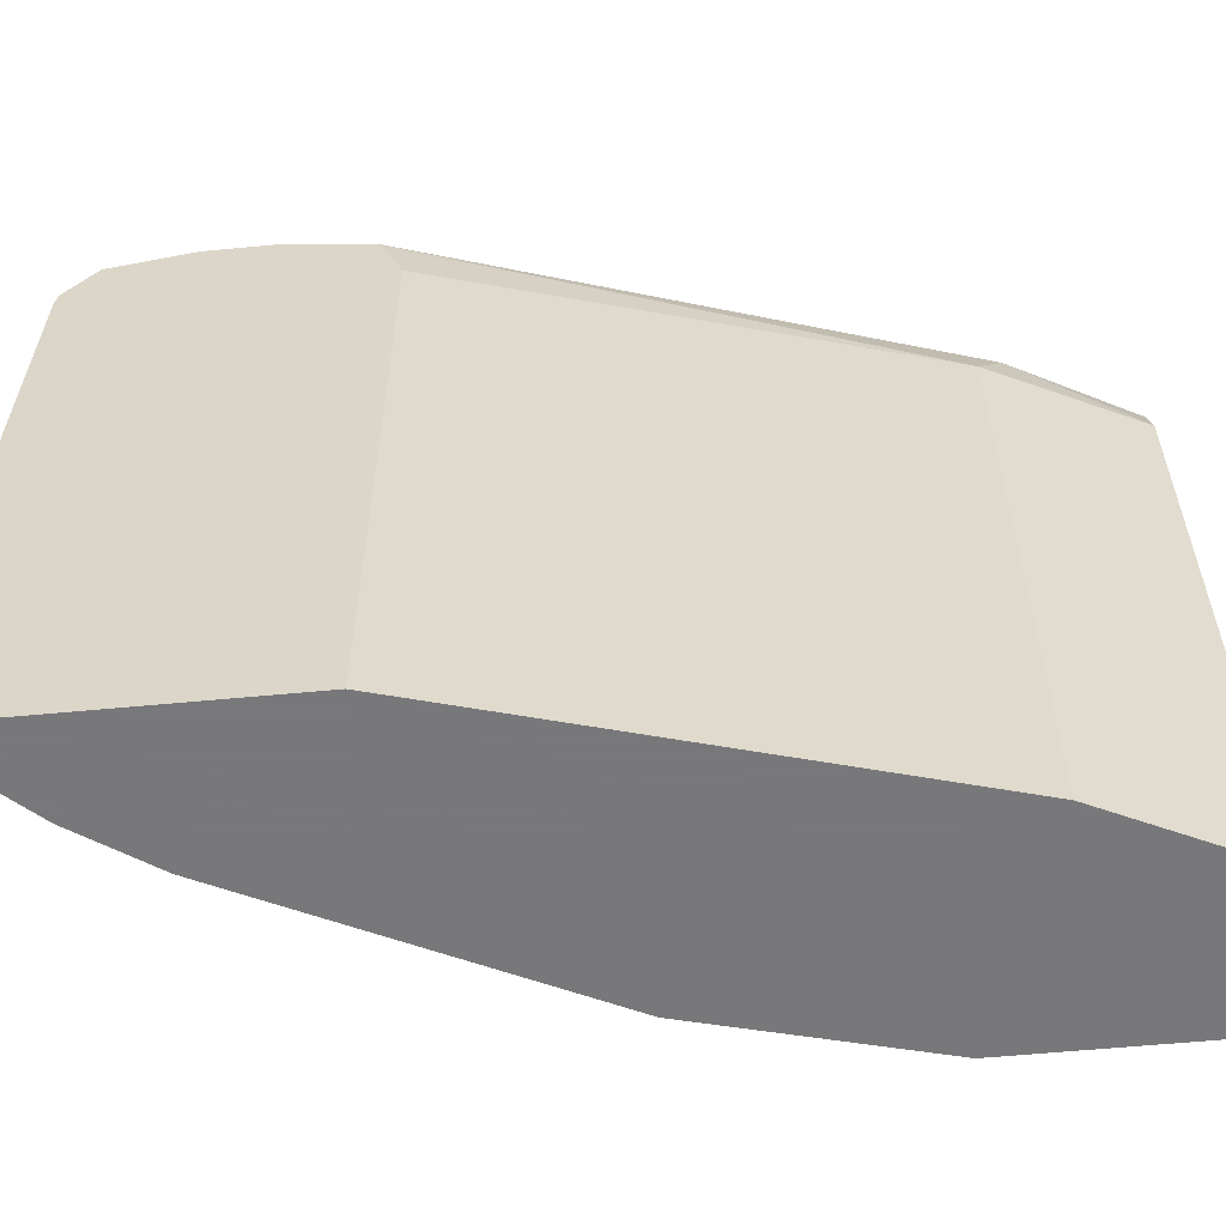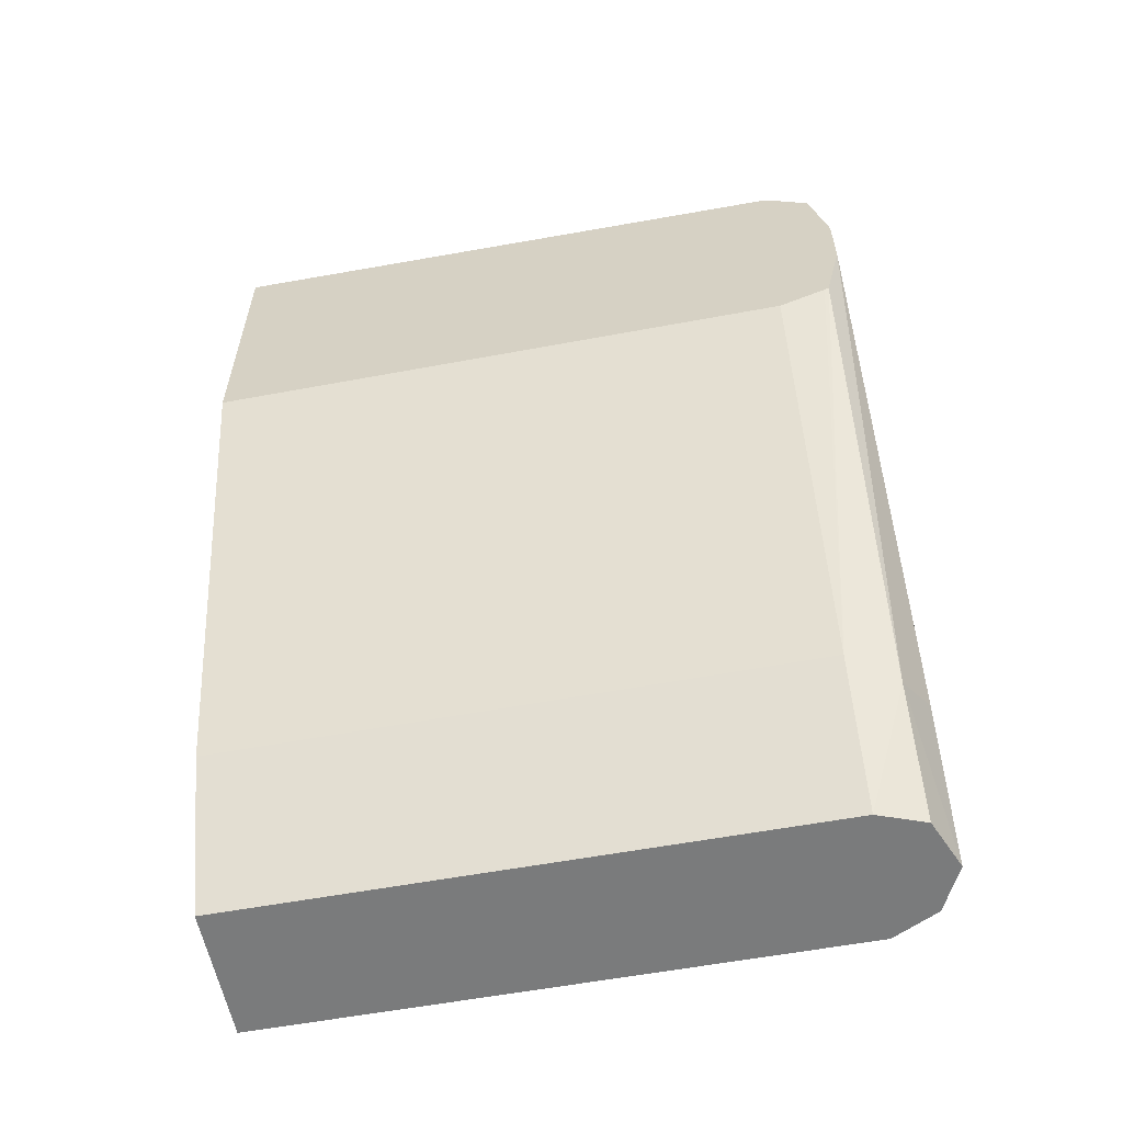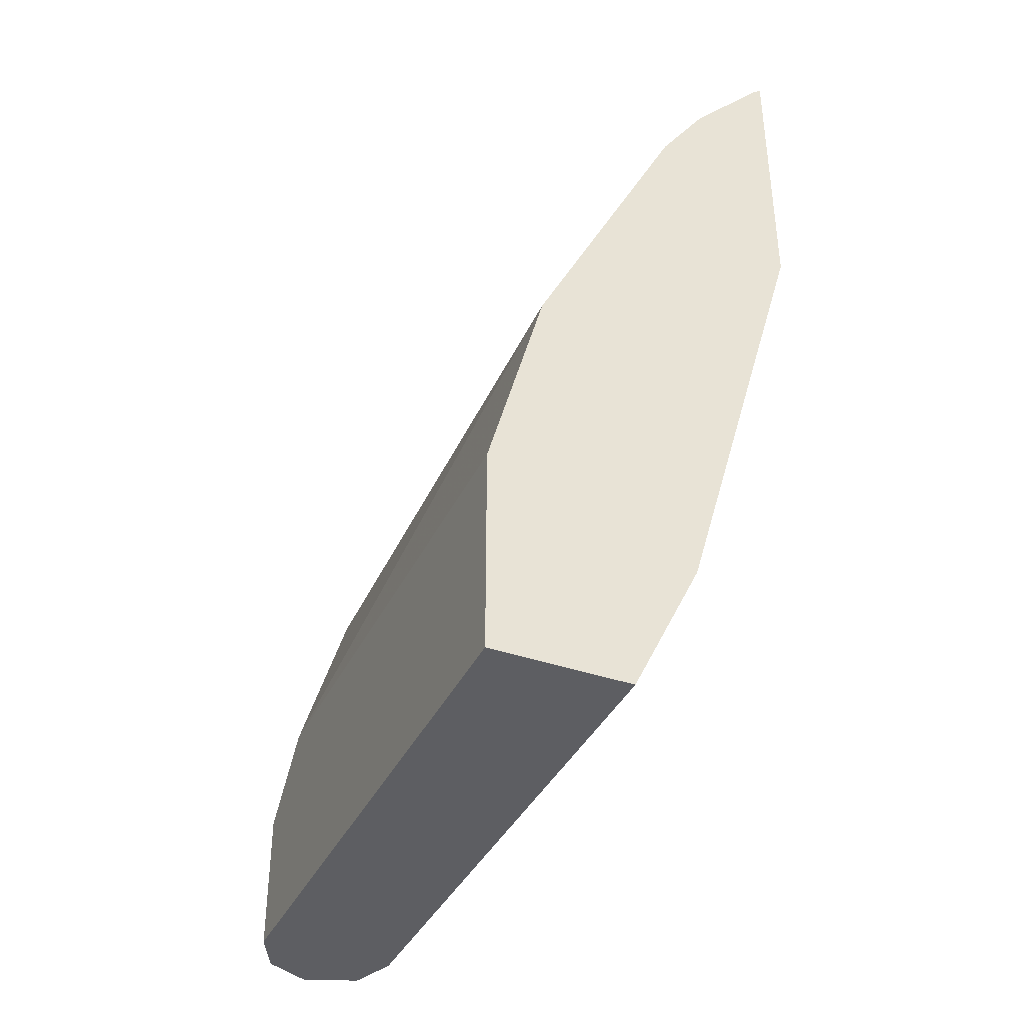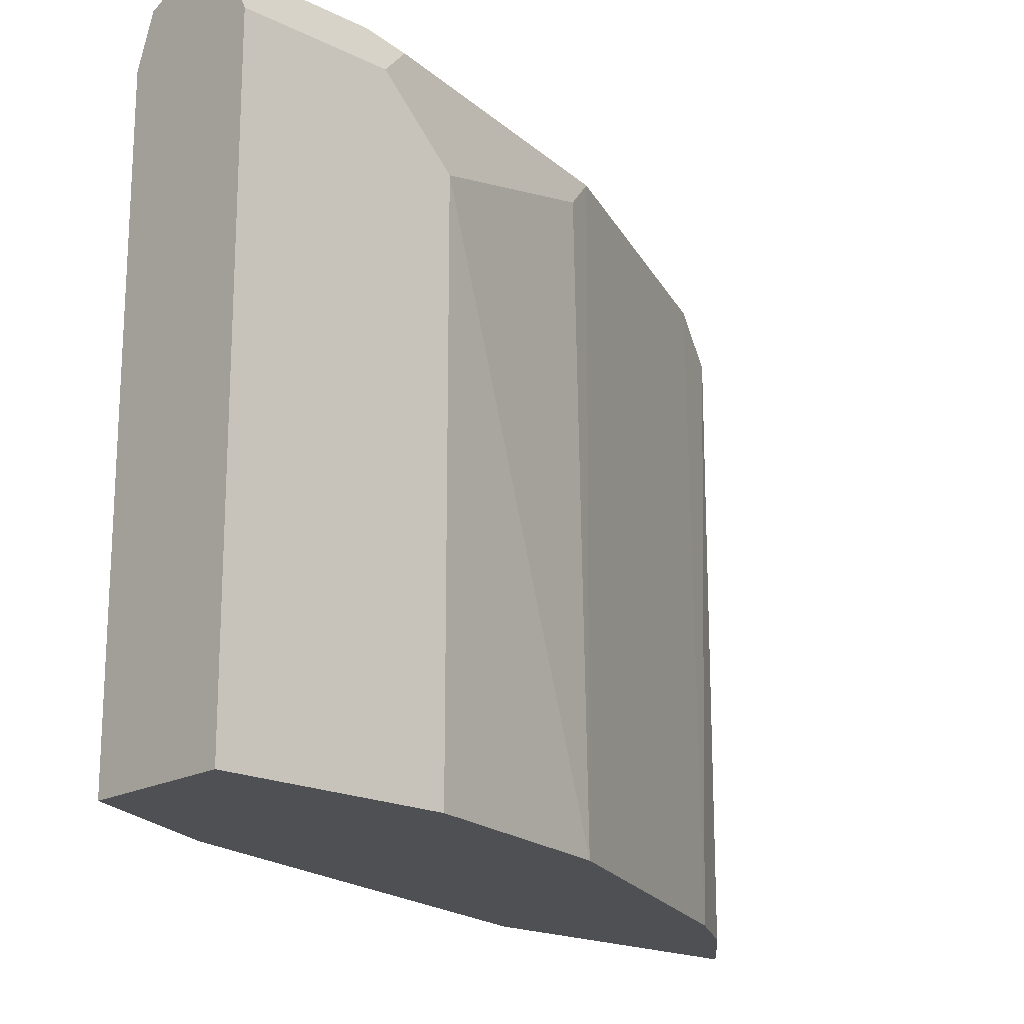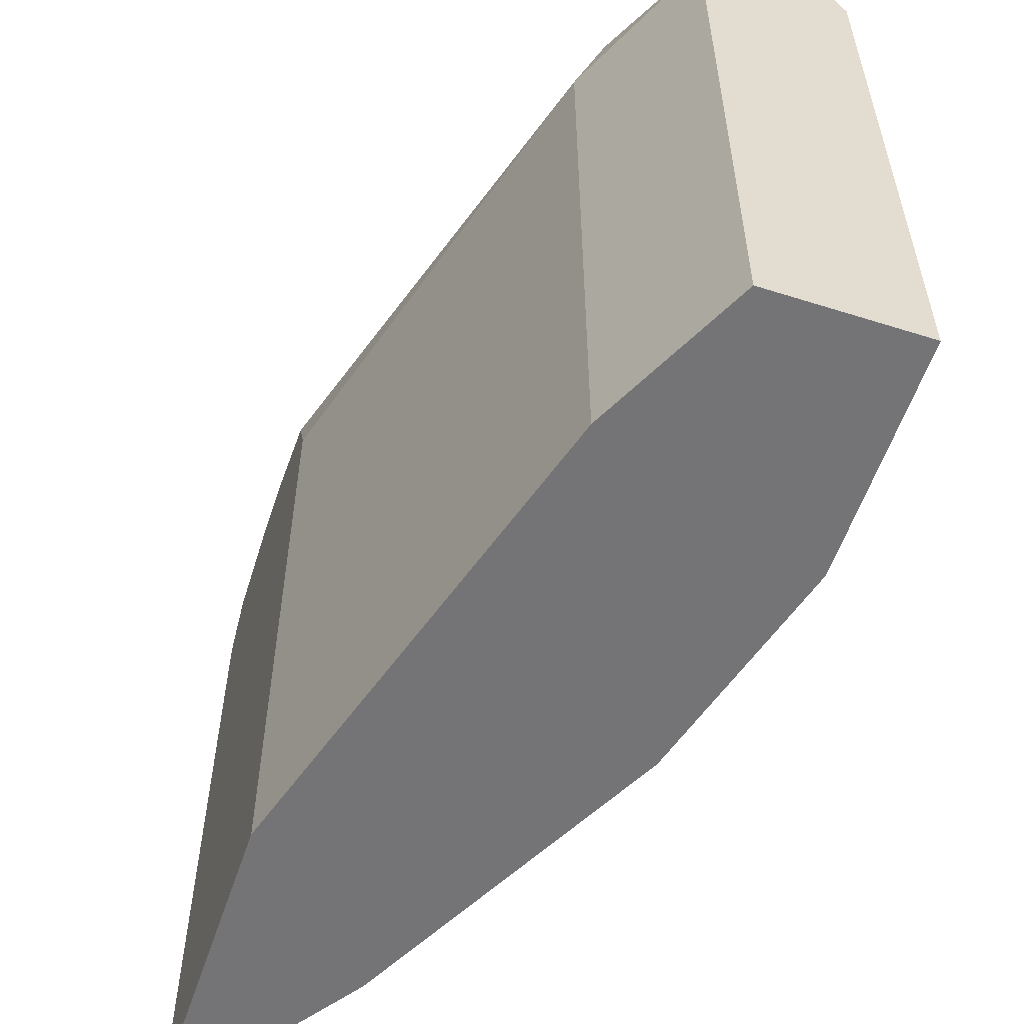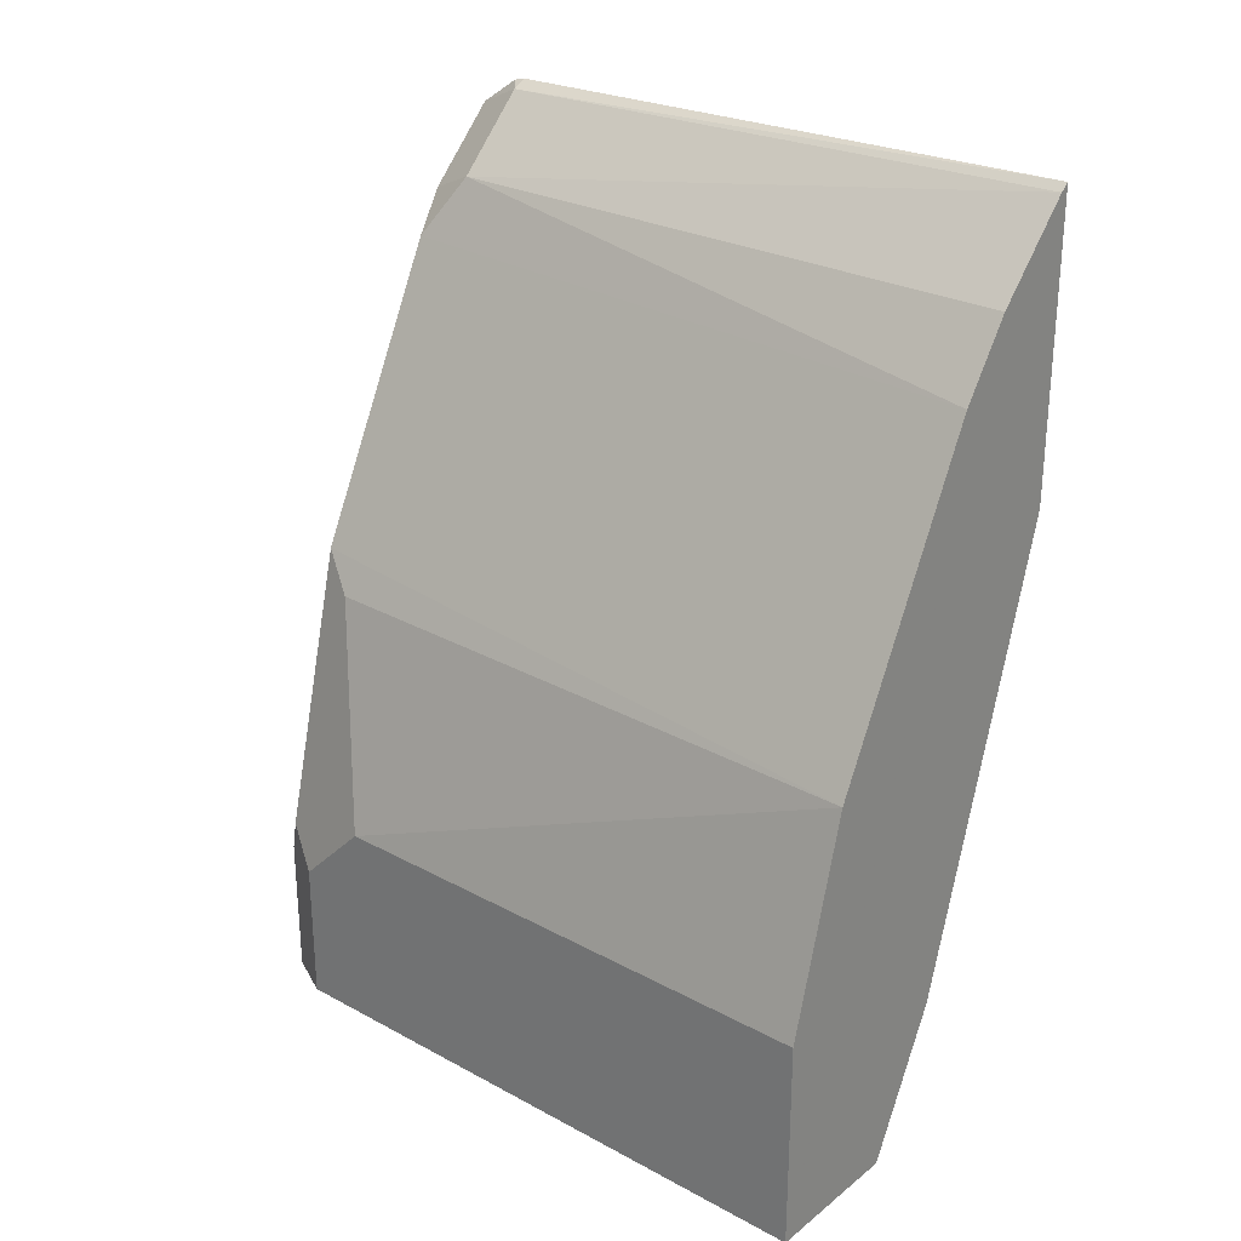
<metadata>
{"format":"obj","ext":"obj","renderer":"f3d","projection":"perspective","resolution":1024,"background":"white","views":[{"elev":-57.6,"azim":95.7,"up":"+Y"},{"elev":-58.3,"azim":100.9,"up":"+Z"},{"elev":-38.5,"azim":-23.7,"up":"+Z"},{"elev":-18.8,"azim":-133.3,"up":"+Y"},{"elev":-56.3,"azim":161.7,"up":"+Y"},{"elev":26.8,"azim":-50.1,"up":"+Z"}]}
</metadata>
<code>
v -0.6456 0.3408 -0.0007782
v -0.6456 0.6456 -0.0007782
v -0.5734 0.3408 -0.0007782
v -0.6456 0.3408 0.1076
v -0.6336 0.6695 -0.0007782
v -0.6456 0.6456 0.07173
v -0.5734 0.6459 -0.0007782
v -0.538 0.3408 0.07173
v -0.6164 0.3408 0.2152
v -0.6456 0.6097 0.1076
v -0.6102 0.6812 -0.0007782
v -0.6336 0.6695 0.07173
v -0.6097 0.6456 0.2152
v -0.6007 0.6635 0.2331
v -0.6366 0.6635 0.08967
v -0.5827 0.6702 -0.0007782
v -0.5499 0.6695 0.05982
v -0.538 0.6456 0.07173
v -0.4708 0.3408 0.3026
v -0.5447 0.3408 0.3586
v -0.529 0.6635 0.3766
v -0.6097 0.6814 -0.0007782
v -0.6097 0.6814 0.07173
v -0.5977 0.6695 0.2152
v -0.5425 0.6725 0.3228
v -0.5783 0.6725 0.251
v -0.5738 0.6814 0.07173
v -0.4708 0.6814 0.354
v -0.4708 0.6725 0.3137
v -0.4708 0.6702 0.3126
v -0.4708 0.6456 0.3026
v -0.4708 0.3408 0.4517
v -0.5386 0.3408 0.3706
v -0.5141 0.6456 0.4064
v -0.5066 0.6725 0.3945
v -0.5738 0.6814 0.2152
v -0.5021 0.6814 0.3586
v -0.4708 0.6814 0.3899
v -0.4708 0.6456 0.446
v -0.4782 0.6456 0.4423
v -0.4752 0.3408 0.4482
v -0.5141 0.3408 0.4064
v -0.4708 0.6804 0.3945
v -0.4708 0.6725 0.4303
v -0.4708 0.6519 0.4444
f 21 33 34
f 19 28 38
f 20 33 21
f 19 39 32
f 19 45 39
f 19 44 45
f 19 43 44
f 19 38 43
f 18 29 30
f 19 30 29
f 19 31 30
f 18 30 31
f 17 29 18
f 17 28 29
f 17 27 28
f 17 22 27
f 16 22 17
f 21 34 35
f 19 29 28
f 21 35 25
f 33 42 34
f 22 36 37
f 14 26 24
f 40 45 44
f 39 45 40
f 37 43 38
f 35 44 43
f 35 40 44
f 35 43 37
f 34 42 41
f 34 40 35
f 34 41 40
f 32 40 41
f 32 39 40
f 25 36 26
f 25 37 36
f 25 35 37
f 24 26 36
f 22 28 27
f 22 38 28
f 22 37 38
f 22 23 36
f 14 25 26
f 7 16 17
f 12 36 23
f 2 6 12
f 1 6 2
f 1 10 6
f 1 4 10
f 1 9 4
f 1 20 9
f 1 33 20
f 1 42 33
f 2 12 5
f 1 41 42
f 1 8 19
f 1 3 8
f 1 7 3
f 1 16 7
f 1 22 16
f 1 11 22
f 1 5 11
f 1 2 5
f 1 19 32
f 3 7 18
f 1 32 41
f 4 9 10
f 3 18 8
f 12 24 36
f 12 14 24
f 12 15 14
f 11 23 22
f 9 13 10
f 9 14 13
f 9 21 14
f 9 20 21
f 11 12 23
f 8 31 19
f 8 18 31
f 7 17 18
f 14 21 25
f 6 15 12
f 6 14 15
f 6 13 14
f 6 10 13
f 5 12 11

</code>
